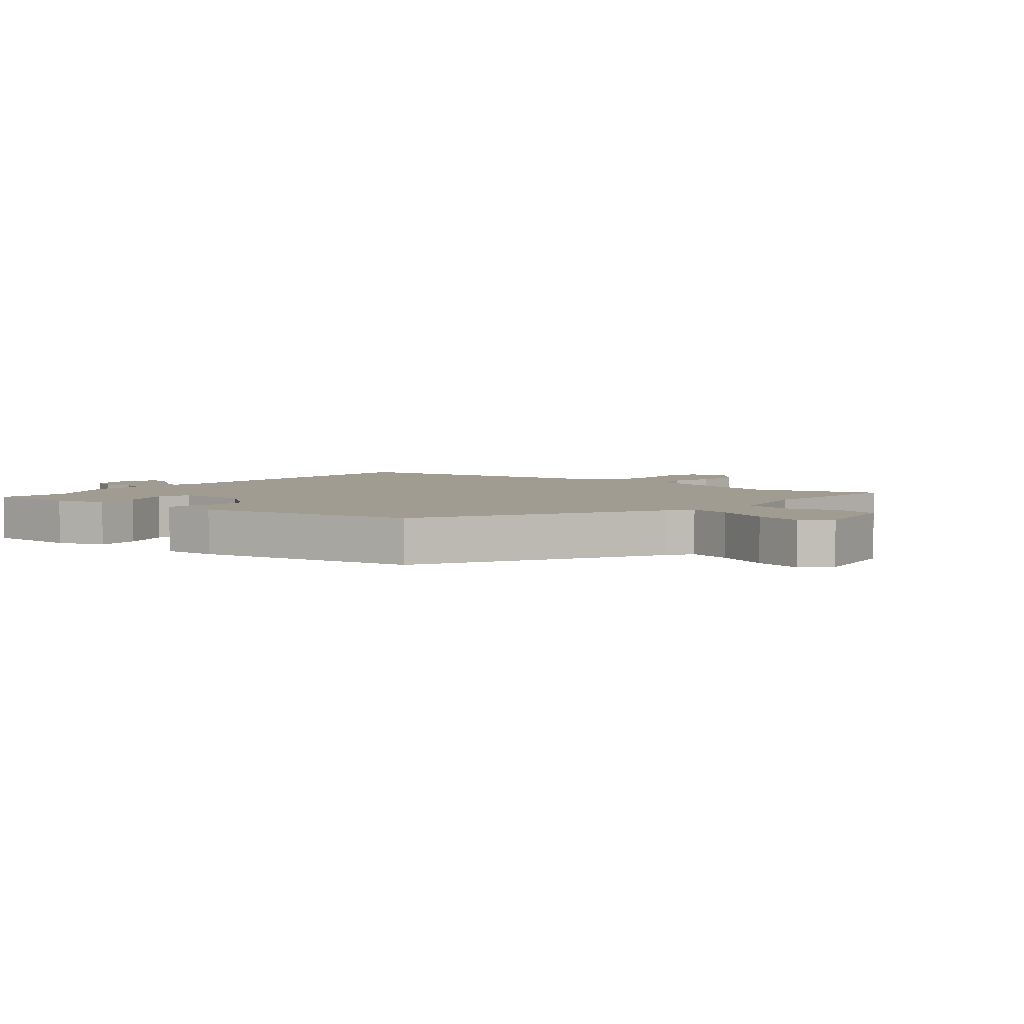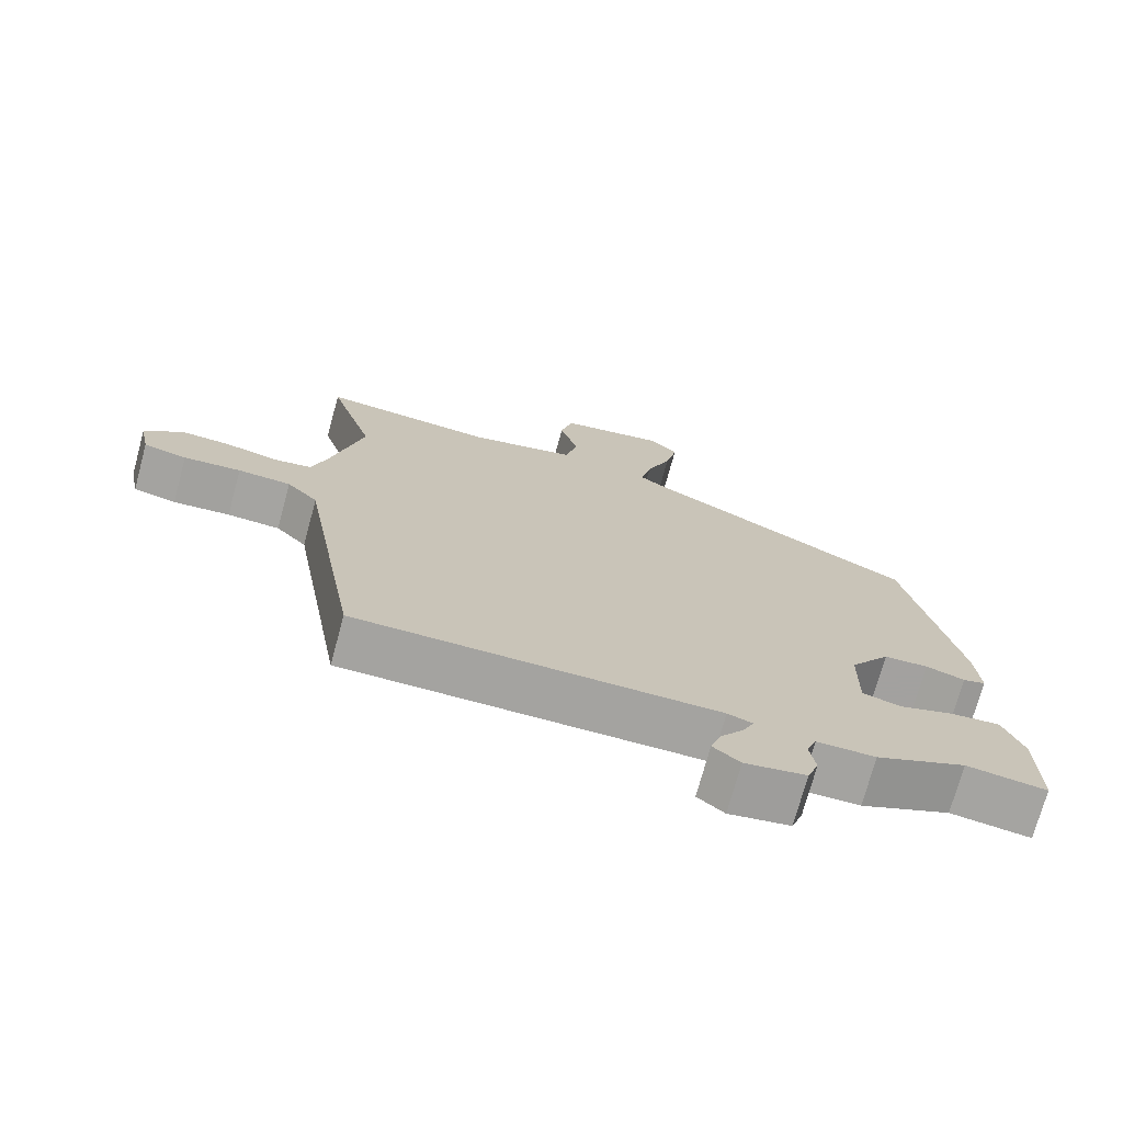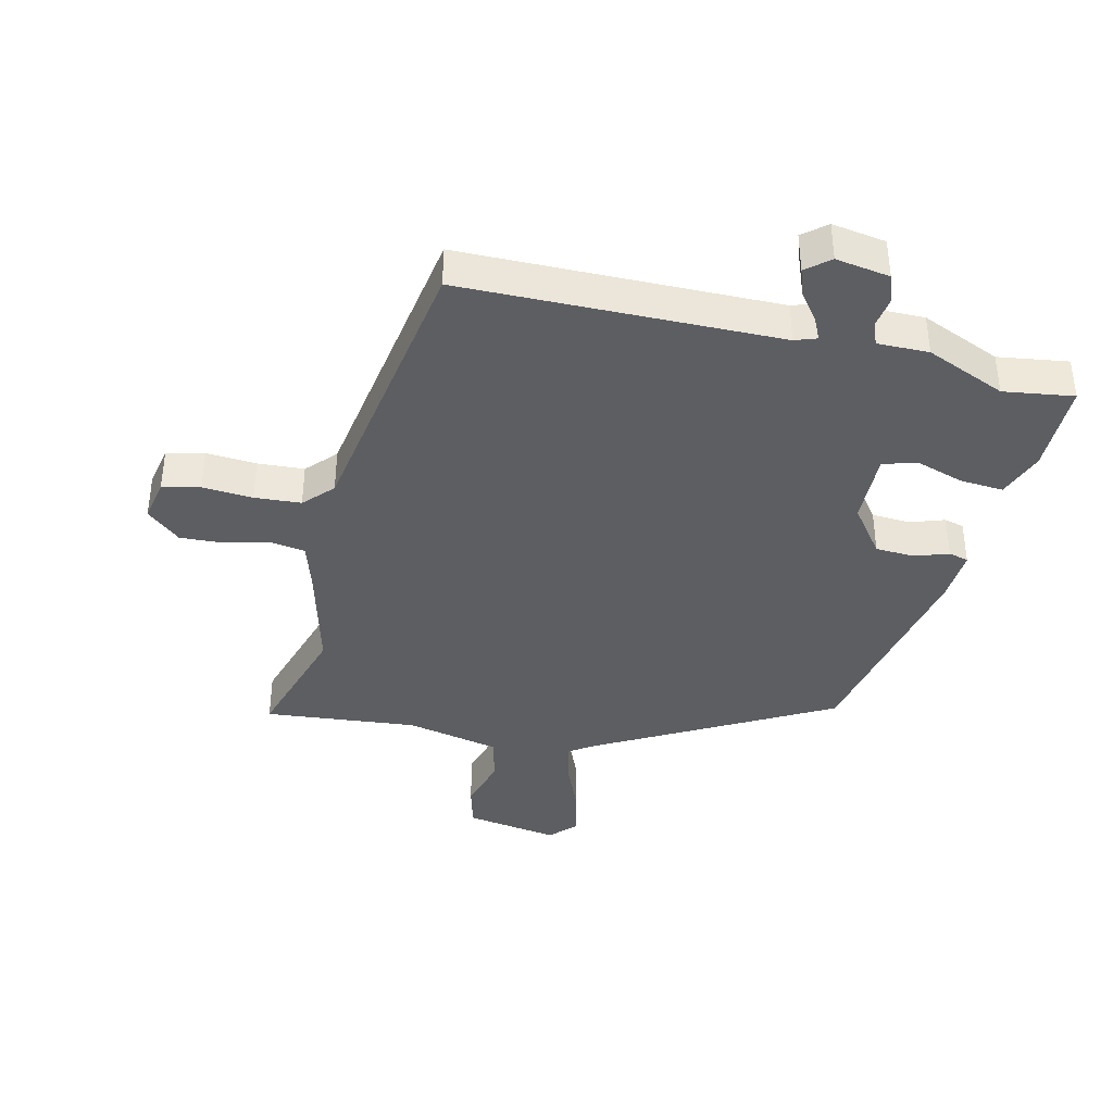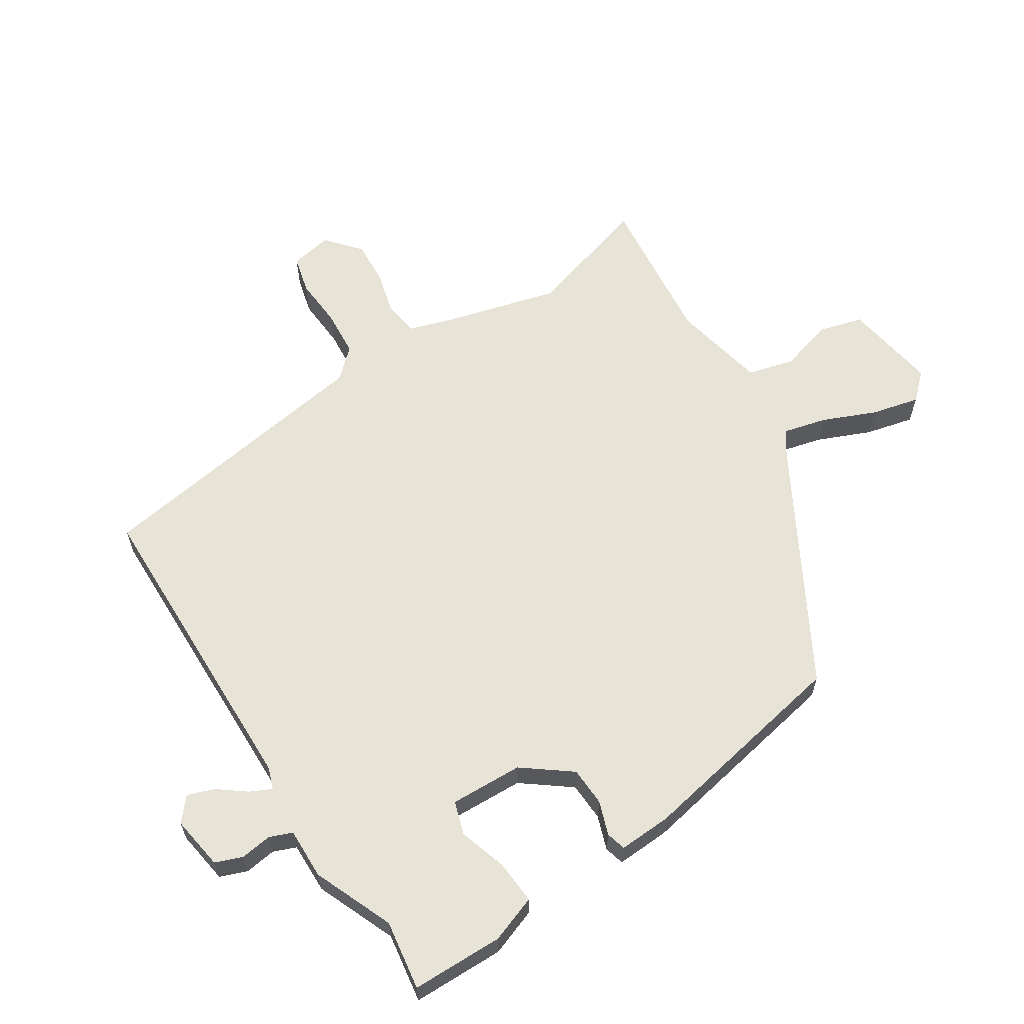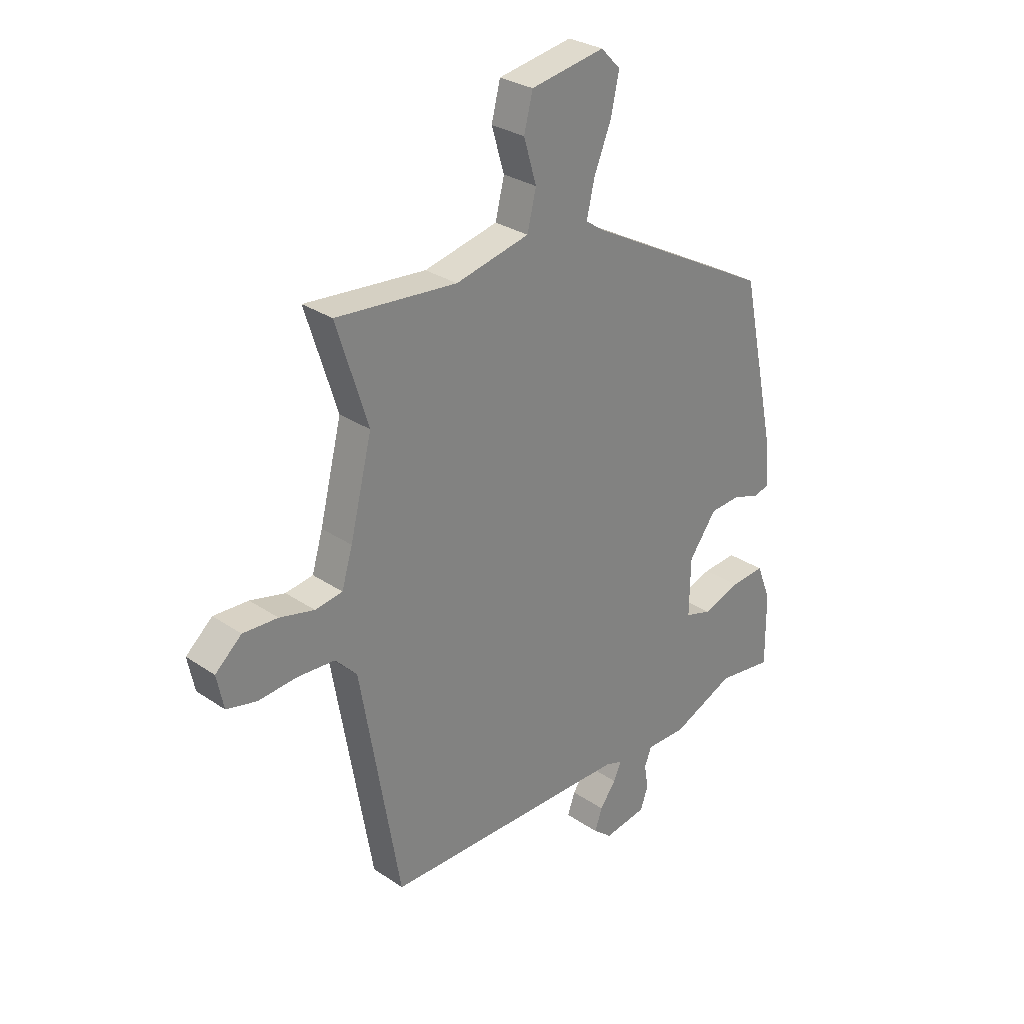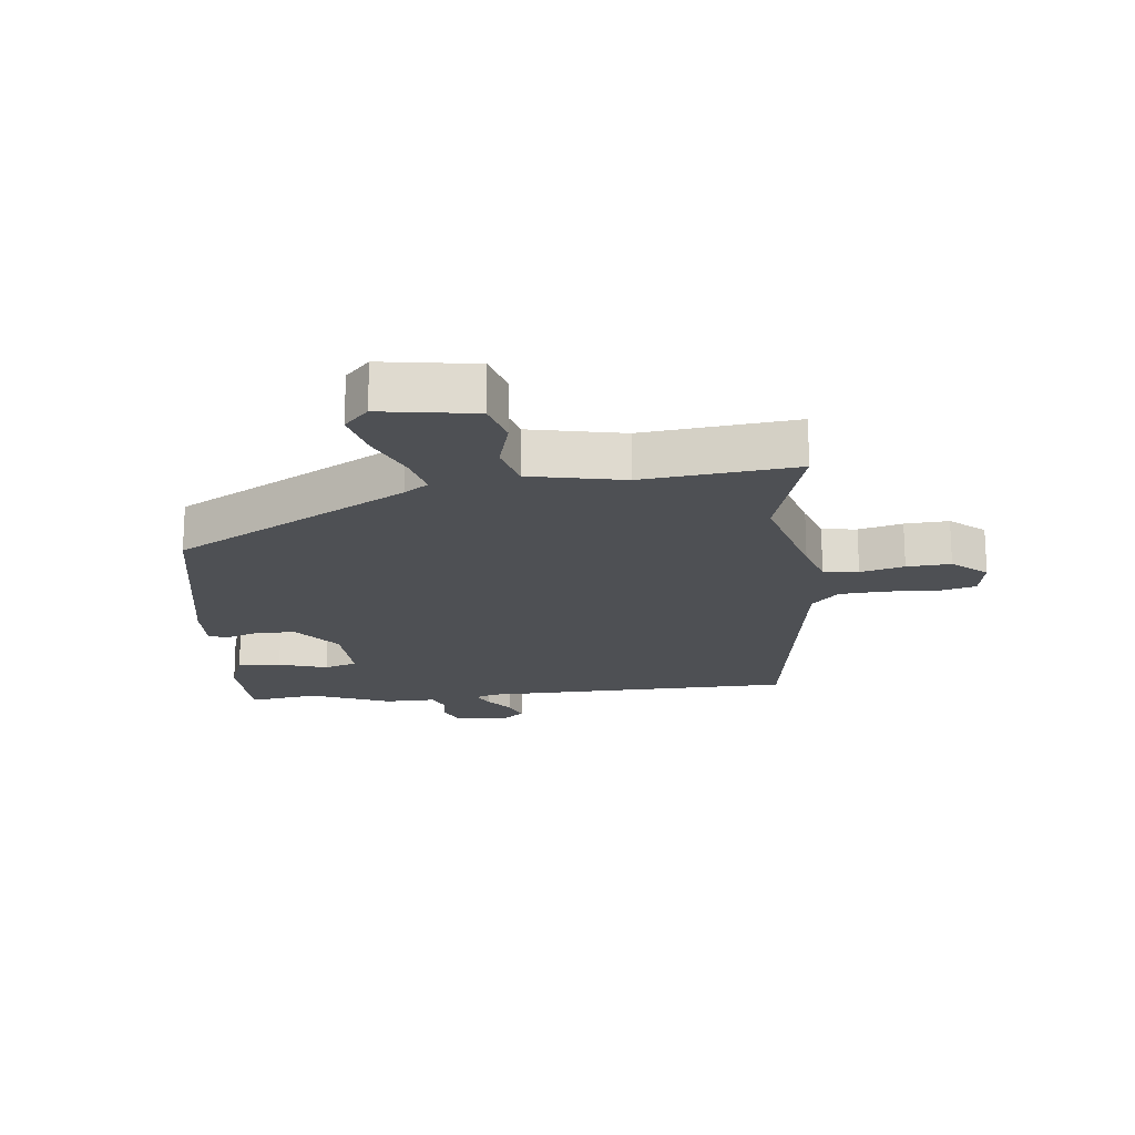
<metadata>
{"format":"obj","ext":"obj","renderer":"f3d","projection":"perspective","resolution":1024,"background":"white","views":[{"elev":4.3,"azim":-49.5,"up":"+Y"},{"elev":-72.9,"azim":164.8,"up":"+Z"},{"elev":-38.9,"azim":167.3,"up":"+Y"},{"elev":61.9,"azim":-121.6,"up":"+Y"},{"elev":29.1,"azim":135.2,"up":"+Z"},{"elev":-18.6,"azim":7.5,"up":"+Y"}]}
</metadata>
<code>
v -0.43 0.07 0.331
v -0.05 0.07 0.535
v -0.011 0.07 0.561
v -0.027 0.07 0.631
v -0.062 0.07 0.718
v -0.079 0.07 0.796
v -0.039 0.07 0.837
v 0.112 0.07 0.81
v 0.13 0.07 0.739
v 0.104 0.07 0.652
v 0.122 0.07 0.577
v 0.273 0.07 0.542
v 0.52 0.07 0.563
v 0.456 0.07 0.36
v 0.501 0.07 0.178
v 0.523 0.07 0.104
v 0.579 0.07 0.095
v 0.65 0.07 0.112
v 0.721 0.07 0.115
v 0.775 0.07 0.067
v 0.761 0.07 -0.001
v 0.7 0.07 -0.015
v 0.619 0.07 -0.008
v 0.544 0.07 -0.012
v 0.5 0.07 -0.058
v 0.419 0.07 -0.525
v -0.091 0.07 -0.525
v -0.126 0.07 -0.537
v -0.11 0.07 -0.572
v -0.077 0.07 -0.617
v -0.062 0.07 -0.661
v -0.1 0.07 -0.692
v -0.187 0.07 -0.677
v -0.203 0.07 -0.633
v -0.195 0.07 -0.582
v -0.209 0.07 -0.545
v -0.292 0.07 -0.545
v -0.42 0.07 -0.489
v -0.533 0.07 -0.504
v -0.532 0.07 -0.355
v -0.503 0.07 -0.28
v -0.433 0.07 -0.286
v -0.355 0.07 -0.312
v -0.301 0.07 -0.296
v -0.303 0.07 -0.178
v -0.36 0.07 -0.1
v -0.423 0.07 -0.096
v -0.478 0.07 -0.114
v -0.51 0.07 -0.105
v -0.504 0.07 -0.019
v -0.43 0 0.331
v -0.05 0 0.535
v -0.011 0 0.561
v -0.027 0 0.631
v -0.062 0 0.718
v -0.079 0 0.796
v -0.039 0 0.837
v 0.112 0 0.81
v 0.13 0 0.739
v 0.104 0 0.652
v 0.122 0 0.577
v 0.273 0 0.542
v 0.52 0 0.563
v 0.456 0 0.36
v 0.501 0 0.178
v 0.523 0 0.104
v 0.579 0 0.095
v 0.65 0 0.112
v 0.721 0 0.115
v 0.775 0 0.067
v 0.761 0 -0.001
v 0.7 0 -0.015
v 0.619 0 -0.008
v 0.544 0 -0.012
v 0.5 0 -0.058
v 0.419 0 -0.525
v -0.091 0 -0.525
v -0.126 0 -0.537
v -0.11 0 -0.572
v -0.077 0 -0.617
v -0.062 0 -0.661
v -0.1 0 -0.692
v -0.187 0 -0.677
v -0.203 0 -0.633
v -0.195 0 -0.582
v -0.209 0 -0.545
v -0.292 0 -0.545
v -0.42 0 -0.489
v -0.533 0 -0.504
v -0.532 0 -0.355
v -0.503 0 -0.28
v -0.433 0 -0.286
v -0.355 0 -0.312
v -0.301 0 -0.296
v -0.303 0 -0.178
v -0.36 0 -0.1
v -0.423 0 -0.096
v -0.478 0 -0.114
v -0.51 0 -0.105
v -0.504 0 -0.019
f 50 1 2
f 49 50 2
f 48 49 2
f 47 48 2
f 46 47 2 3
f 45 46 3
f 44 45 3
f 41 42 43
f 40 41 43
f 39 40 43
f 38 39 43
f 38 43 44
f 37 38 44
f 36 37 44
f 35 36 44 3
f 33 34 35
f 32 33 35
f 31 32 35
f 30 31 35
f 29 30 35
f 28 29 35
f 25 26 27
f 24 25 27 28
f 21 22 23
f 20 21 23
f 19 20 23
f 18 19 23
f 17 18 23
f 16 17 23 24
f 28 35 3
f 24 28 3
f 16 24 3
f 15 16 3
f 8 9 10
f 7 8 10
f 6 7 10
f 5 6 10
f 4 5 10
f 4 10 11
f 3 4 11
f 15 3 11
f 14 15 11
f 12 13 14
f 11 12 14
f 52 51 100
f 52 100 99
f 52 99 98
f 52 98 97
f 53 52 97 96
f 53 96 95
f 53 95 94
f 93 92 91
f 93 91 90
f 93 90 89
f 93 89 88
f 94 93 88
f 94 88 87
f 94 87 86
f 53 94 86 85
f 85 84 83
f 85 83 82
f 85 82 81
f 85 81 80
f 85 80 79
f 85 79 78
f 77 76 75
f 78 77 75 74
f 73 72 71
f 73 71 70
f 73 70 69
f 73 69 68
f 73 68 67
f 74 73 67 66
f 53 85 78
f 53 78 74
f 53 74 66
f 53 66 65
f 60 59 58
f 60 58 57
f 60 57 56
f 60 56 55
f 60 55 54
f 61 60 54
f 61 54 53
f 61 53 65
f 61 65 64
f 64 63 62
f 64 62 61
f 1 51 52 2
f 2 52 53 3
f 3 53 54 4
f 4 54 55 5
f 5 55 56 6
f 6 56 57 7
f 7 57 58 8
f 8 58 59 9
f 9 59 60 10
f 10 60 61 11
f 11 61 62 12
f 12 62 63 13
f 13 63 64 14
f 14 64 65 15
f 15 65 66 16
f 16 66 67 17
f 17 67 68 18
f 18 68 69 19
f 19 69 70 20
f 20 70 71 21
f 21 71 72 22
f 22 72 73 23
f 23 73 74 24
f 24 74 75 25
f 25 75 76 26
f 26 76 77 27
f 27 77 78 28
f 28 78 79 29
f 29 79 80 30
f 30 80 81 31
f 31 81 82 32
f 32 82 83 33
f 33 83 84 34
f 34 84 85 35
f 35 85 86 36
f 36 86 87 37
f 37 87 88 38
f 38 88 89 39
f 39 89 90 40
f 40 90 91 41
f 41 91 92 42
f 42 92 93 43
f 43 93 94 44
f 44 94 95 45
f 45 95 96 46
f 46 96 97 47
f 47 97 98 48
f 48 98 99 49
f 49 99 100 50
f 50 100 51 1

</code>
